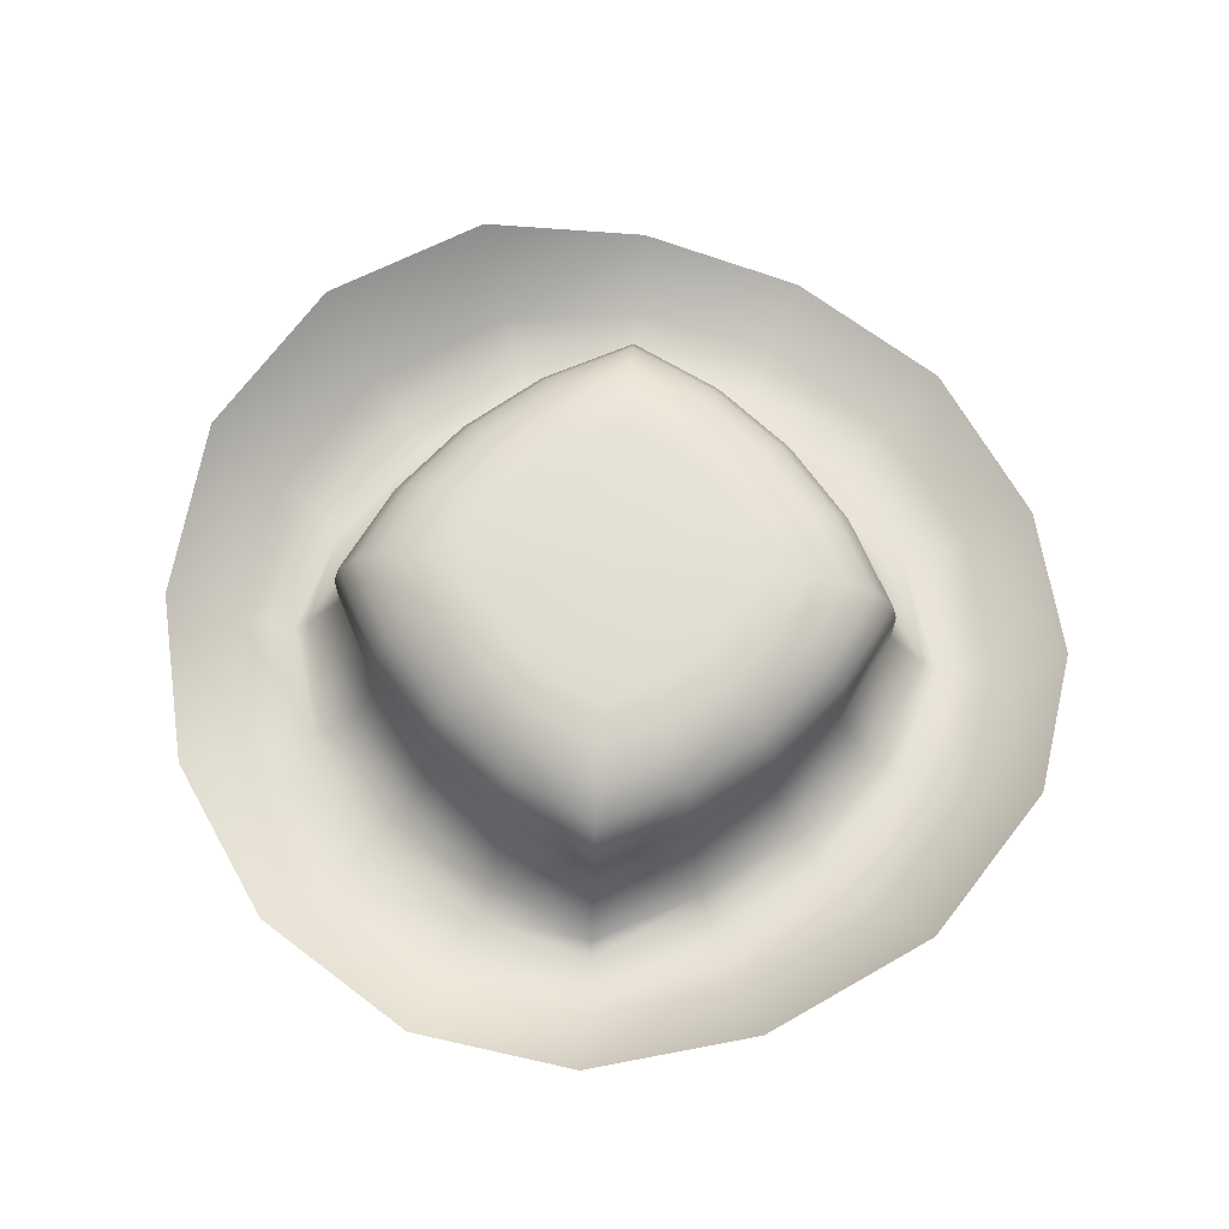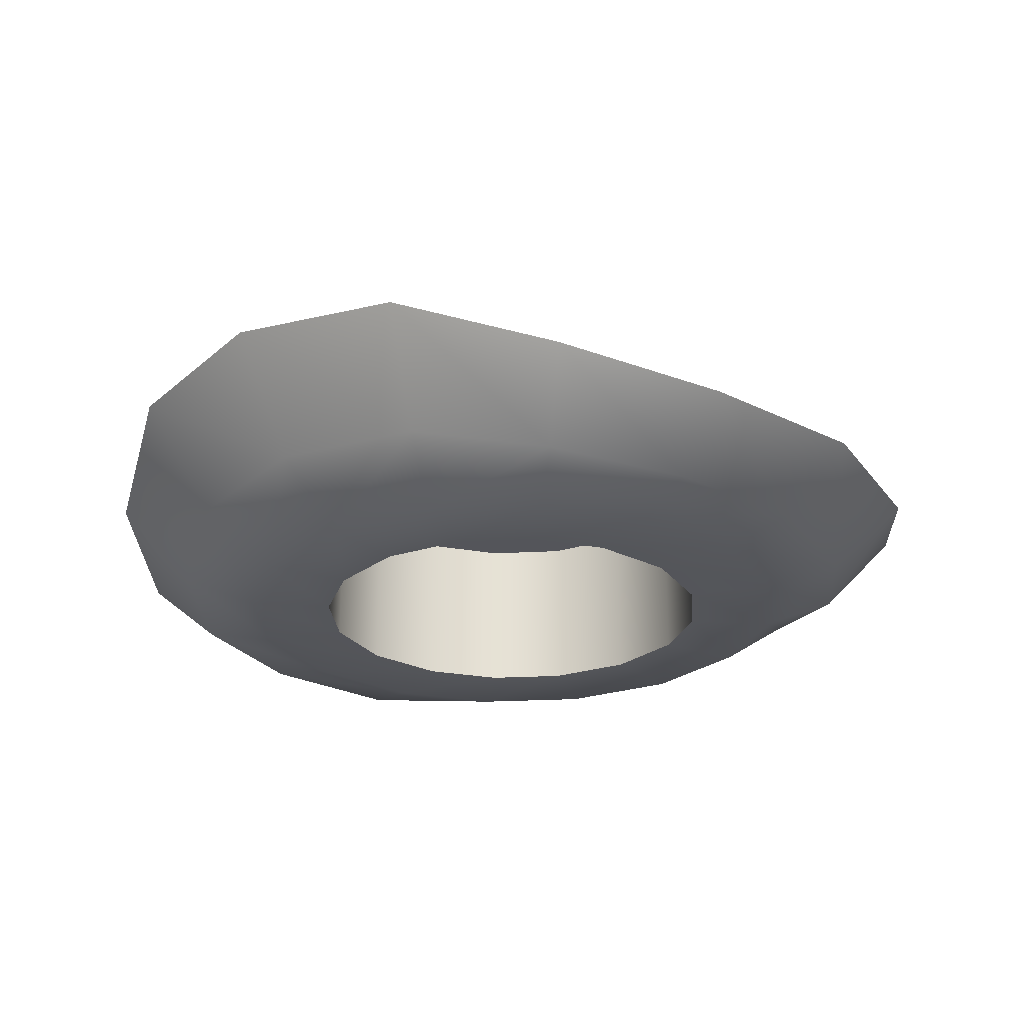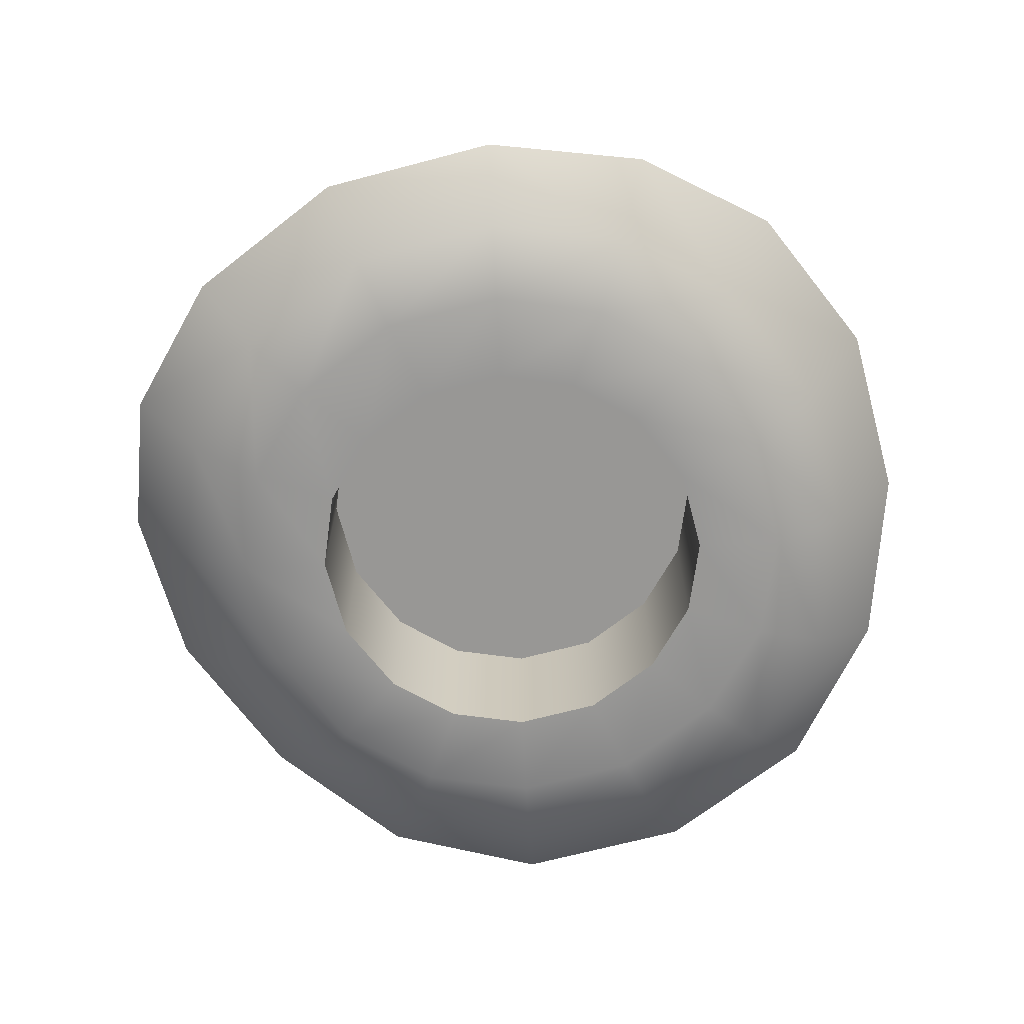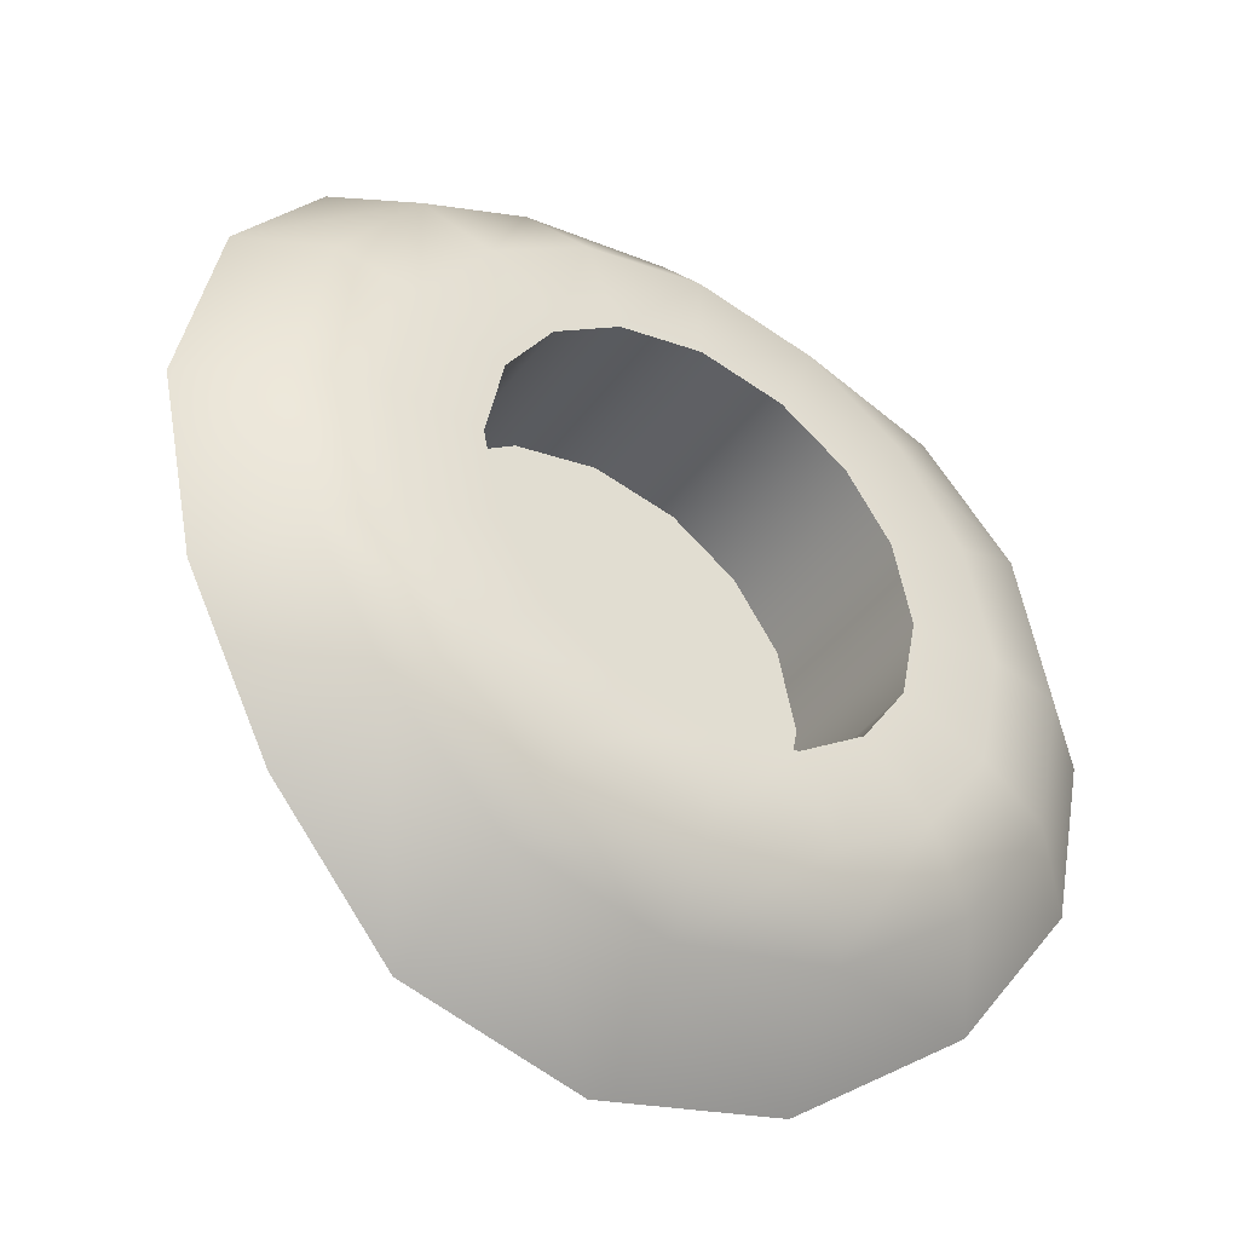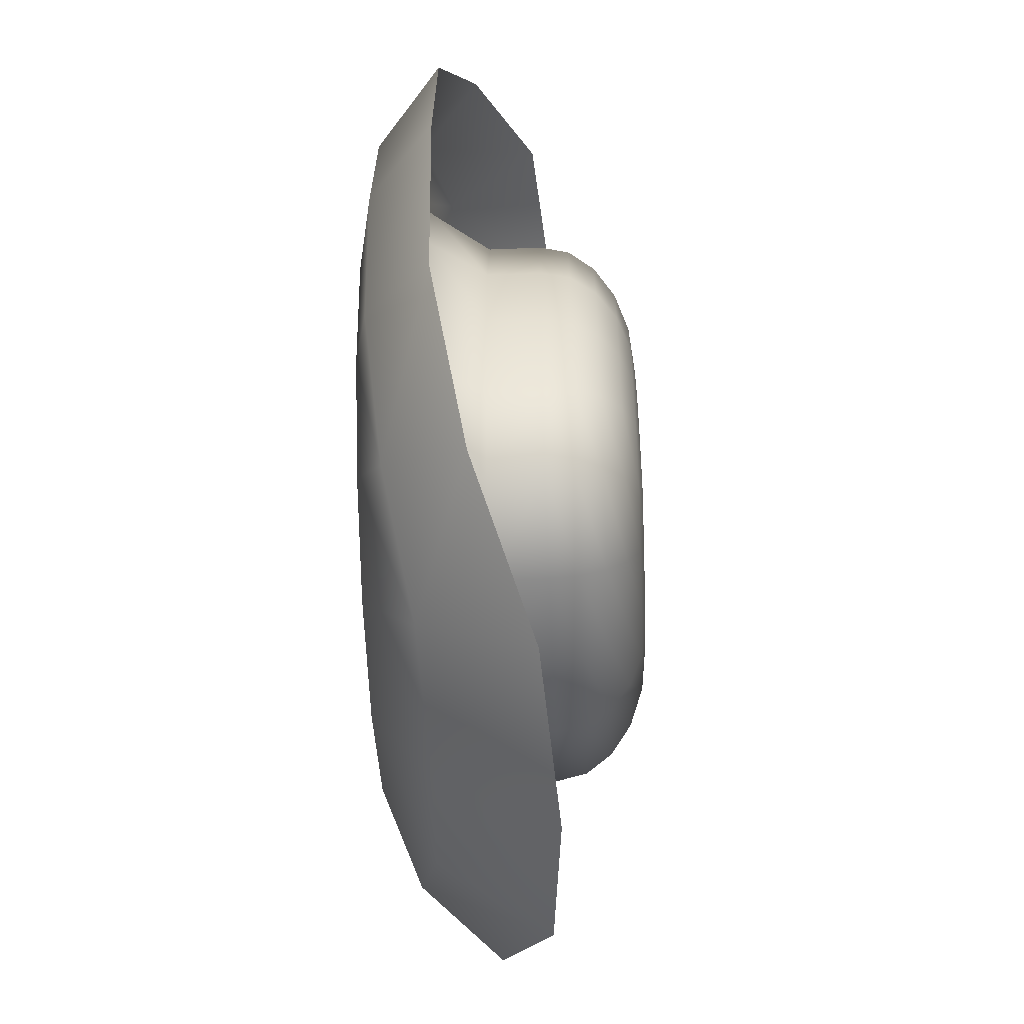
<metadata>
{"format":"obj","ext":"obj","renderer":"f3d","projection":"perspective","resolution":1024,"background":"white","views":[{"elev":66.9,"azim":139.1,"up":"+Y"},{"elev":-25.0,"azim":39.1,"up":"+Y"},{"elev":-68.2,"azim":116.5,"up":"+Y"},{"elev":-41.6,"azim":-33.0,"up":"+Z"},{"elev":-51.8,"azim":92.6,"up":"+Z"}]}
</metadata>
<code>
o cowboy_Cube.014
v 0.536 1.458 0.536
v 1.015 0.9785 1.015
v 0.6841 1.434 0.6841
v 0.8177 1.366 0.8177
v 0.9238 1.26 0.9238
v 0.9919 1.127 0.9919
v -0.536 1.458 0.536
v -1.015 0.9785 1.015
v -0.6841 1.434 0.6841
v -0.8177 1.366 0.8177
v -0.9238 1.26 0.9238
v -0.9919 1.127 0.9919
v 0.536 1.458 -0.536
v 1.015 0.9785 -1.015
v 0.6841 1.434 -0.6841
v 0.8177 1.366 -0.8177
v 0.9238 1.26 -0.9238
v 0.9919 1.127 -0.9919
v -0.536 1.458 -0.536
v -1.015 0.9785 -1.015
v -0.6841 1.434 -0.6841
v -0.8177 1.366 -0.8177
v -0.9238 1.26 -0.9238
v -0.9919 1.127 -0.9919
v -0 1.458 0.6485
v -0 1.434 0.8278
v -0 1.366 0.9895
v 0 1.26 1.118
v 0 1.127 1.2
v 0 0.9785 1.229
v -0 1.458 -0.6485
v -0 1.434 -0.8278
v -0 1.366 -0.9895
v -0 1.26 -1.118
v -0 1.127 -1.2
v -0 0.9785 -1.229
v -0.6485 1.458 0
v -0.8278 1.434 0
v -0.9895 1.366 0
v -1.118 1.26 0
v -1.2 1.127 0
v -1.229 0.9785 0
v 0.6485 1.458 0
v 0.8278 1.434 0
v 0.9895 1.366 0
v 1.118 1.26 -0
v 1.2 1.127 -0
v 1.229 0.9785 -0
v 0.9342 0.9367 2.168
v 0.3421 1.434 0.7937
v 0.4089 1.366 0.9488
v 0.4619 1.26 1.072
v 0.4959 1.127 1.151
v 0.5077 0.9785 1.178
v 0.268 1.458 -0.6219
v 0.268 1.458 0.6219
v 0.3421 1.434 -0.7937
v 0.4089 1.366 -0.9488
v 0.4619 1.26 -1.072
v 0.4959 1.127 -1.151
v 0.5077 0.9785 -1.178
v 2.361 0.4991 -0
v -0.268 1.458 0.6219
v -0.3421 1.434 -0.7937
v -0.4089 1.366 -0.9488
v -0.4619 1.26 -1.072
v -0.4959 1.127 -1.151
v -0.5077 0.9785 -1.178
v -0.3421 1.434 0.7937
v -0.4089 1.366 0.9488
v -0.4619 1.26 1.072
v -0.4959 1.127 1.151
v -0.5077 0.9785 1.178
v -0.268 1.458 -0.6219
v -2.361 0.4991 0
v -0.6219 1.458 -0.268
v 0.7937 1.434 -0.3421
v 0.9488 1.366 -0.4089
v 1.072 1.26 -0.4619
v 1.151 1.127 -0.4959
v 1.178 0.9785 -0.5077
v -0.7937 1.434 -0.3421
v -0.9488 1.366 -0.4089
v -1.072 1.26 -0.4619
v -1.151 1.127 -0.4959
v -1.178 0.9785 -0.5077
v 0.6219 1.458 -0.268
v -0 1.004 -2.361
v 0 1.004 2.361
v -1.669 0.653 -1.669
v -0.7937 1.434 0.3421
v -0.9488 1.366 0.4089
v -1.072 1.26 0.4619
v -1.151 1.127 0.4959
v -1.178 0.9785 0.5077
v 0.6219 1.458 0.268
v 1.669 0.653 -1.669
v -0.6219 1.458 0.268
v 0.7937 1.434 0.3421
v 0.9488 1.366 0.4089
v 1.072 1.26 0.4619
v 1.151 1.127 0.4959
v 1.178 0.9785 0.5077
v -1.669 0.653 1.669
v 1.669 0.653 1.669
v 1e-06 1.458 -1e-06
v 0.9342 0.9367 -2.168
v -0.9342 0.9367 -2.168
v -0.9342 0.9367 2.168
v 2.168 0.4991 -0.9342
v -2.168 0.4991 -0.9342
v -2.168 0.4991 0.9342
v 2.168 0.4991 0.9342
v -1.625 0.3137 -0
v -2.01 0.3137 0
v -0 0.5083 -2.01
v 0 0.3426 -1.625
v 0 0.3426 1.625
v 0 0.5083 2.01
v 0.7953 0.4705 1.846
v 0.6522 0.3346 1.513
v -1.513 0.3137 0.6522
v -1.846 0.3137 0.7953
v -1.421 0.3644 1.421
v -1.211 0.3155 1.211
v 1.211 0.3155 -1.211
v 1.421 0.3644 -1.421
v 0.7953 0.4705 -1.846
v 0.6522 0.3346 -1.513
v 1.846 0.3137 0.7953
v 1.513 0.3137 0.6522
v 1.211 0.3155 1.211
v 1.421 0.3644 1.421
v -1.421 0.3644 -1.421
v -1.211 0.3155 -1.211
v -0.6522 0.3346 -1.513
v -0.7953 0.4705 -1.846
v -0.7953 0.4705 1.846
v -0.6522 0.3346 1.513
v 1.513 0.3137 -0.6522
v 1.846 0.3137 -0.7953
v 1.625 0.3137 -0
v 2.01 0.3137 -0
v -1.513 0.3137 -0.6522
v -1.846 0.3137 -0.7953
v 1.159 0.4016 1.159
v 1.015 0.7009 1.015
v -1.159 0.4016 1.159
v -1.015 0.7009 1.015
v 1.159 0.4016 -1.159
v 1.015 0.7009 -1.015
v -1.159 0.4016 -1.159
v -1.015 0.7009 -1.015
v 0 0.4016 1.402
v 0 0.7009 1.229
v 0 0.4016 -1.402
v -0 0.7009 -1.229
v -1.402 0.4016 -0
v -1.229 0.7009 0
v 1.402 0.4016 -0
v 1.229 0.7009 -0
v 0.5077 0.7009 1.178
v 0.5794 0.4016 1.344
v 0.5077 0.7009 -1.178
v 0.5794 0.4016 -1.344
v -0.5077 0.7009 -1.178
v -0.5794 0.4016 -1.344
v -0.5077 0.7009 1.178
v -0.5794 0.4016 1.344
v 1.178 0.7009 -0.5077
v 1.344 0.4016 -0.5794
v -1.178 0.7009 -0.5077
v -1.344 0.4016 -0.5794
v -1.178 0.7009 0.5077
v -1.344 0.4016 0.5794
v 1.178 0.7009 0.5077
v 1.344 0.4016 0.5794
v 0.7799 0.3649 1.81
v 1.971 0.1718 -0
v -1.971 0.1718 0
v -0 0.3948 -1.971
v 0 0.3948 1.971
v -1.393 0.2397 -1.393
v 1.393 0.2397 -1.393
v -1.393 0.2397 1.393
v 1.393 0.2397 1.393
v 0.7799 0.365 -1.81
v -0.7799 0.365 -1.81
v -0.7799 0.3649 1.81
v 1.81 0.1718 -0.7799
v -1.81 0.1718 -0.7799
v -1.81 0.1718 0.7799
v 1.81 0.1718 0.7799
v 0.6212 0.09295 1.442
v 1.57 0.09295 -0
v -1.57 0.09295 0
v -0 0.09295 -1.57
v 0 0.09295 1.57
v -1.11 0.09295 -1.11
v 1.11 0.09295 -1.11
v -1.11 0.09295 1.11
v 1.11 0.09295 1.11
v 0.6212 0.09295 -1.442
v -0.6212 0.09295 -1.442
v -0.6212 0.09295 1.442
v 1.442 0.09295 -0.6212
v -1.442 0.09295 -0.6212
v -1.442 0.09295 0.6212
v 1.442 0.09295 0.6212
v 0.4394 0.09295 1.02
v 1.11 0.09296 -0
v -1.11 0.09295 0
v 0 0.09296 -1.11
v 0 0.09295 1.11
v -0.785 0.09295 -0.785
v 0.785 0.09296 -0.785
v -0.785 0.09295 0.785
v 0.785 0.09295 0.785
v 0.4394 0.09296 -1.02
v -0.4394 0.09295 -1.02
v -0.4394 0.09295 1.02
v 1.02 0.09296 -0.4394
v -1.02 0.09295 -0.4394
v -1.02 0.09295 0.4394
v 1.02 0.09295 0.4394
v 1.02 0.9838 0.4394
v -1.02 0.9838 0.4394
v -1.02 0.9838 -0.4394
v 1.02 0.9838 -0.4394
v -0.4394 0.9838 1.02
v -0.4394 0.9838 -1.02
v 0.4394 0.9838 -1.02
v 0.785 0.9838 0.785
v -0.785 0.9838 0.785
v 0.785 0.9838 -0.785
v -0.785 0.9838 -0.785
v -0 0.9838 1.11
v -0 0.9838 -1.11
v -1.11 0.9838 0
v 1.11 0.9838 0
v 0.4394 0.9838 1.02
v -2.1e-05 0.9838 0
v -2.361 0.4991 0
v -2.168 0.4991 0.9342
v 2.361 0.4991 -0
v 2.168 0.4991 -0.9342
v -1.669 0.653 1.669
v -0.9342 0.9367 2.168
v -0 1.004 -2.361
v -0.9342 0.9367 -2.168
v 1.669 0.653 -1.669
v 0.9342 0.9367 -2.168
v 0 1.004 2.361
v 0.9342 0.9367 2.168
v 2.168 0.4991 0.9342
v -2.168 0.4991 -0.9342
v -1.669 0.653 -1.669
v 1.669 0.653 1.669
v -1.11 0.09295 0
v -1.02 0.09295 0.4394
v 1.11 0.09296 -0
v 1.02 0.09296 -0.4394
v -0.785 0.09295 0.785
v -0.4394 0.09295 1.02
v 0 0.09296 -1.11
v -0.4394 0.09295 -1.02
v 0.785 0.09296 -0.785
v 0.4394 0.09296 -1.02
v 0 0.09295 1.11
v 0.4394 0.09295 1.02
v 1.02 0.09295 0.4394
v -1.02 0.09295 -0.4394
v -0.785 0.09295 -0.785
v 0.785 0.09295 0.785
v -0.785 0.9838 -0.785
v -1.02 0.9838 -0.4394
v 1.02 0.9838 -0.4394
v 0.785 0.9838 -0.785
v 0.785 0.9838 0.785
v 1.02 0.9838 0.4394
v 0.4394 0.9838 1.02
v -0.4394 0.9838 -1.02
v -0.4394 0.9838 1.02
v -0 0.9838 1.11
v 0.4394 0.9838 -1.02
v -0 0.9838 -1.11
v -1.11 0.9838 0
v 1.11 0.9838 0
v -0.785 0.9838 0.785
v -1.02 0.9838 0.4394
f 7 106 98
f 165 150 126 129
f 126 140 141 127
f 119 138 248 253
f 144 135 134 145
f 63 7 9 69
f 69 9 10 70
f 70 10 11 71
f 71 11 12 72
f 72 12 8 73
f 76 19 21 82
f 82 21 22 83
f 83 22 23 84
f 84 23 24 85
f 85 24 20 86
f 55 13 15 57
f 57 15 16 58
f 58 16 17 59
f 59 17 18 60
f 60 18 14 61
f 96 1 3 99
f 99 3 4 100
f 100 4 5 101
f 101 5 6 102
f 102 6 2 103
f 130 133 258 255
f 67 35 36 68
f 66 34 35 67
f 65 33 34 66
f 64 32 33 65
f 74 31 32 64
f 53 29 30 54
f 52 28 29 53
f 51 27 28 52
f 50 26 27 51
f 56 25 26 50
f 133 120 254 258
f 163 154 118 121
f 158 173 144 114
f 63 106 7
f 43 106 96
f 143 130 255 245
f 171 160 142 140
f 80 47 48 81
f 79 46 47 80
f 78 45 46 79
f 77 44 45 78
f 87 43 44 77
f 94 41 42 95
f 93 40 41 94
f 92 39 40 93
f 91 38 39 92
f 98 37 38 91
f 175 158 114 122
f 90 183 191 111
f 19 106 74
f 76 106 19
f 115 145 256 243
f 176 103 2 147
f 1 56 50 3
f 3 50 51 4
f 4 51 52 5
f 5 52 53 6
f 6 53 54 2
f 35 60 61 36
f 34 59 60 35
f 33 58 59 34
f 32 57 58 33
f 31 55 57 32
f 141 143 245 246
f 167 156 117 136
f 31 106 55
f 137 116 249 250
f 56 1 106
f 55 106 13
f 172 86 20 153
f 150 171 140 126
f 19 74 64 21
f 21 64 65 22
f 22 65 66 23
f 23 66 67 24
f 24 67 68 20
f 29 72 73 30
f 28 71 72 29
f 27 70 71 28
f 26 69 70 27
f 25 63 69 26
f 162 54 30 155
f 138 124 247 248
f 134 137 250 257
f 74 106 31
f 25 106 63
f 13 87 77 15
f 15 77 78 16
f 16 78 79 17
f 17 79 80 18
f 18 80 81 14
f 164 61 14 151
f 106 25 56
f 131 132 133 130
f 41 85 86 42
f 40 84 85 41
f 39 83 84 40
f 38 82 83 39
f 37 76 82 38
f 174 95 42 159
f 123 115 243 244
f 106 43 87
f 116 128 252 249
f 37 106 76
f 120 119 253 254
f 112 192 185 104
f 169 148 125 139
f 7 98 91 9
f 9 91 92 10
f 10 92 93 11
f 11 93 94 12
f 12 94 95 8
f 128 127 251 252
f 98 106 37
f 170 81 48 161
f 47 102 103 48
f 46 101 102 47
f 45 100 101 46
f 44 99 100 45
f 43 96 99 44
f 96 106 1
f 152 167 136 135
f 129 126 127 128
f 149 8 95 174
f 148 175 122 125
f 156 165 129 117
f 121 118 119 120
f 157 36 61 164
f 117 129 128 116
f 160 177 131 142
f 122 114 115 123
f 124 123 244 247
f 193 113 105 186
f 153 20 68 166
f 135 136 137 134
f 168 73 8 149
f 139 125 124 138
f 151 14 81 170
f 184 97 110 190
f 166 68 36 157
f 136 117 116 137
f 140 142 143 141
f 159 42 86 172
f 114 144 145 115
f 154 169 139 118
f 145 134 257 256
f 161 48 103 176
f 142 131 130 143
f 147 2 54 162
f 132 121 120 133
f 155 30 73 168
f 118 139 138 119
f 163 146 147 162
f 175 148 149 174
f 167 152 153 166
f 171 150 151 170
f 169 154 155 168
f 165 156 157 164
f 173 158 159 172
f 177 160 161 176
f 154 163 162 155
f 150 165 164 151
f 156 167 166 157
f 148 169 168 149
f 160 171 170 161
f 152 173 172 153
f 158 175 174 159
f 146 177 176 147
f 146 163 121 132
f 193 186 202 209
f 107 187 181 88
f 185 192 208 201
f 89 182 178 49
f 111 191 180 75
f 62 179 190 110
f 109 189 182 89
f 49 178 186 105
f 184 190 206 200
f 113 193 179 62
f 104 185 189 109
f 75 180 192 112
f 88 181 188 108
f 97 184 187 107
f 108 188 183 90
f 191 183 199 207
f 183 188 204 199
f 187 184 200 203
f 152 135 144 173
f 178 182 198 194
f 186 178 194 202
f 179 193 209 195
f 192 180 196 208
f 180 191 207 196
f 127 141 246 251
f 181 187 203 197
f 190 179 195 206
f 182 189 205 198
f 189 185 201 205
f 188 181 197 204
f 146 132 131 177
f 125 122 123 124
f 194 198 269 270
f 200 206 262 267
f 195 209 271 261
f 207 199 273 272
f 196 207 272 259
f 208 196 259 260
f 201 208 260 263
f 197 203 268 265
f 206 195 261 262
f 198 205 264 269
f 205 201 263 264
f 199 204 266 273
f 204 197 265 266
f 202 194 270 274
f 203 200 267 268
f 209 202 274 271
f 221 217 289 283
f 214 221 283 284
f 222 211 288 277
f 213 219 285 286
f 217 224 290 289
f 224 212 287 290
f 212 223 276 287
f 223 215 275 276
f 211 225 280 288
f 216 222 277 278
f 210 214 284 281
f 225 218 279 280
f 219 216 278 285
f 218 210 281 279
f 220 213 286 282
f 215 220 282 275
f 227 239 242
f 240 242 229
f 228 242 239
f 226 242 240
f 236 242 228
f 233 242 226
f 231 242 236
f 241 242 233
f 238 242 231
f 237 242 241
f 232 242 238
f 230 242 237
f 229 242 235
f 242 230 234
f 235 242 232
f 87 13 106
f 234 227 242

</code>
